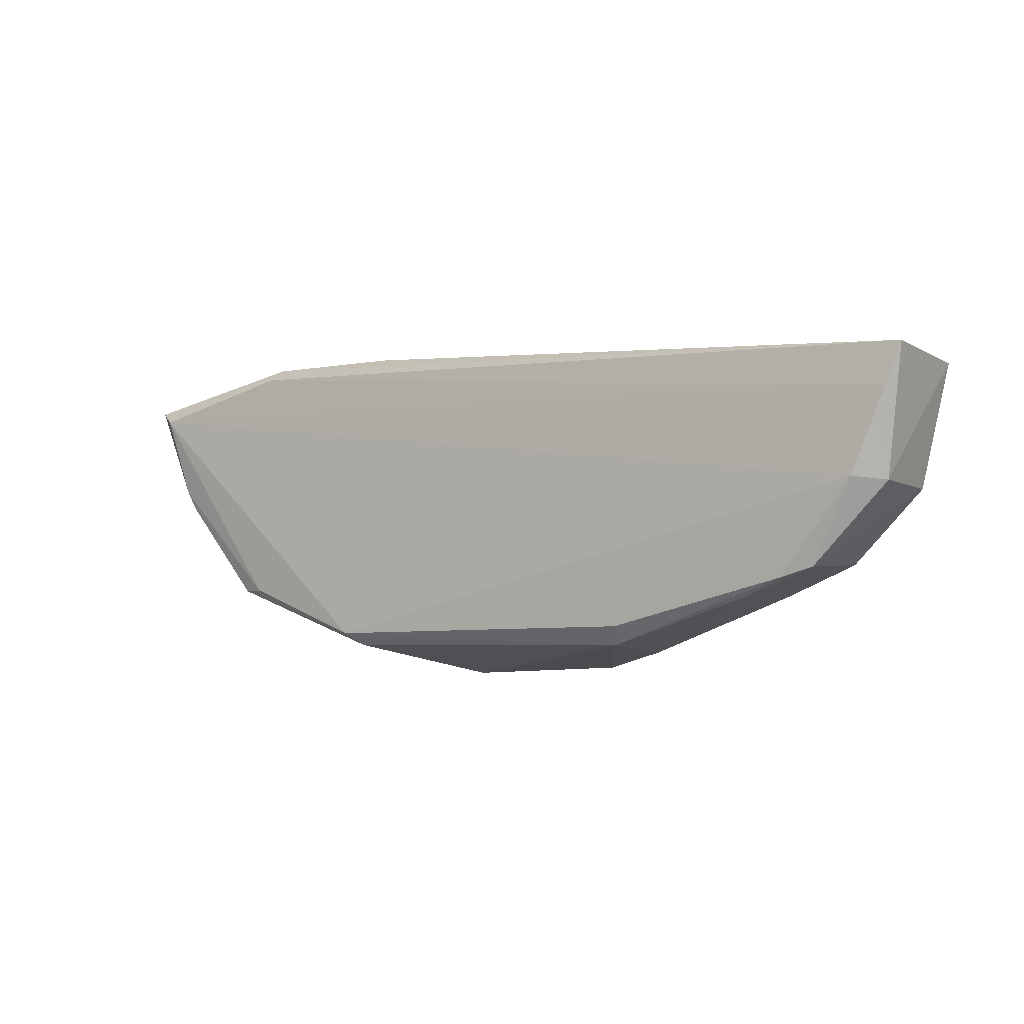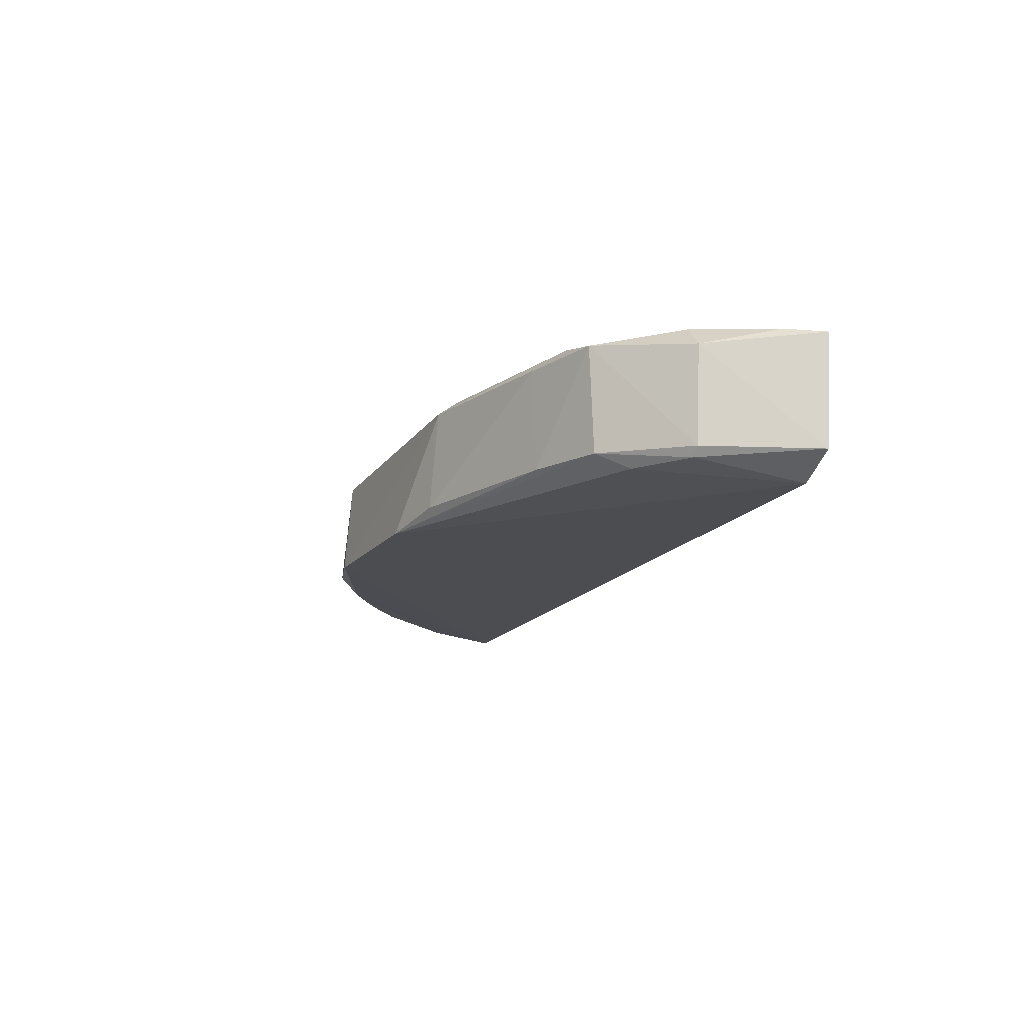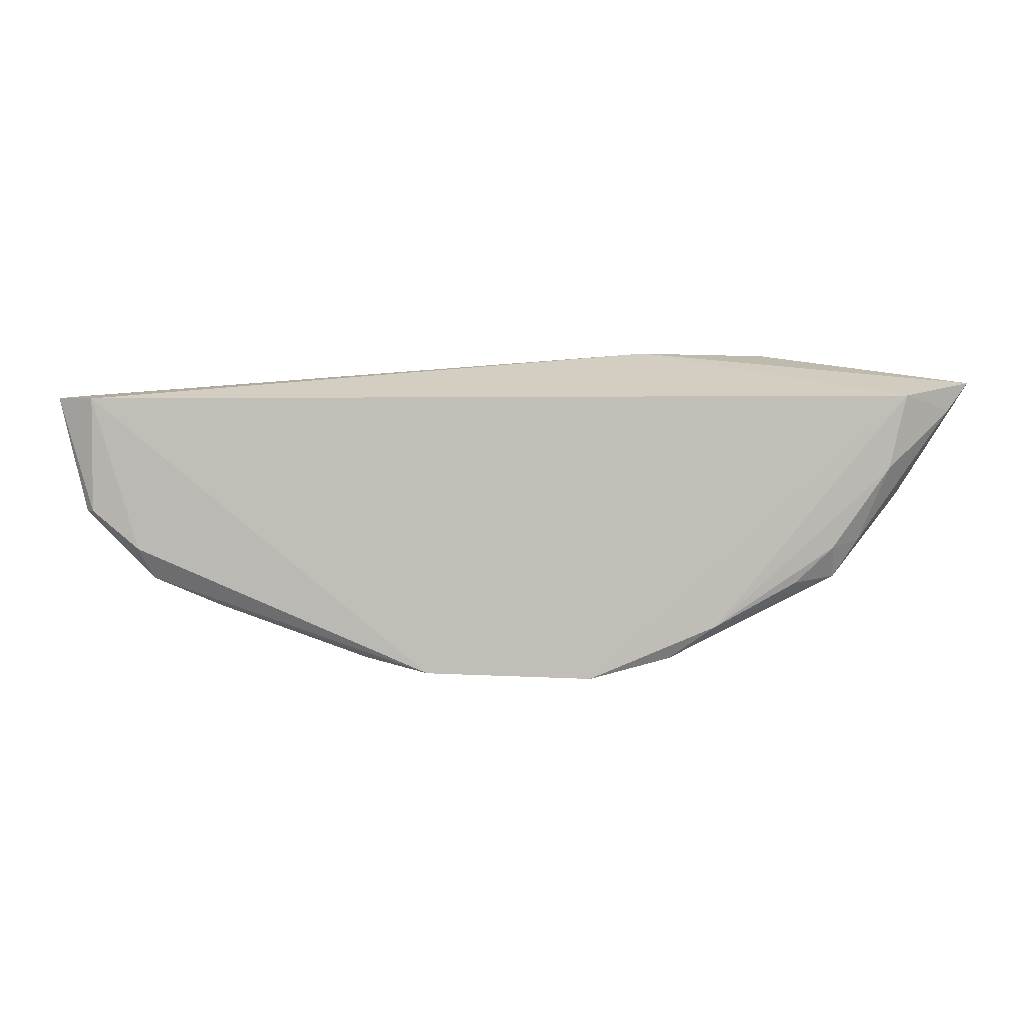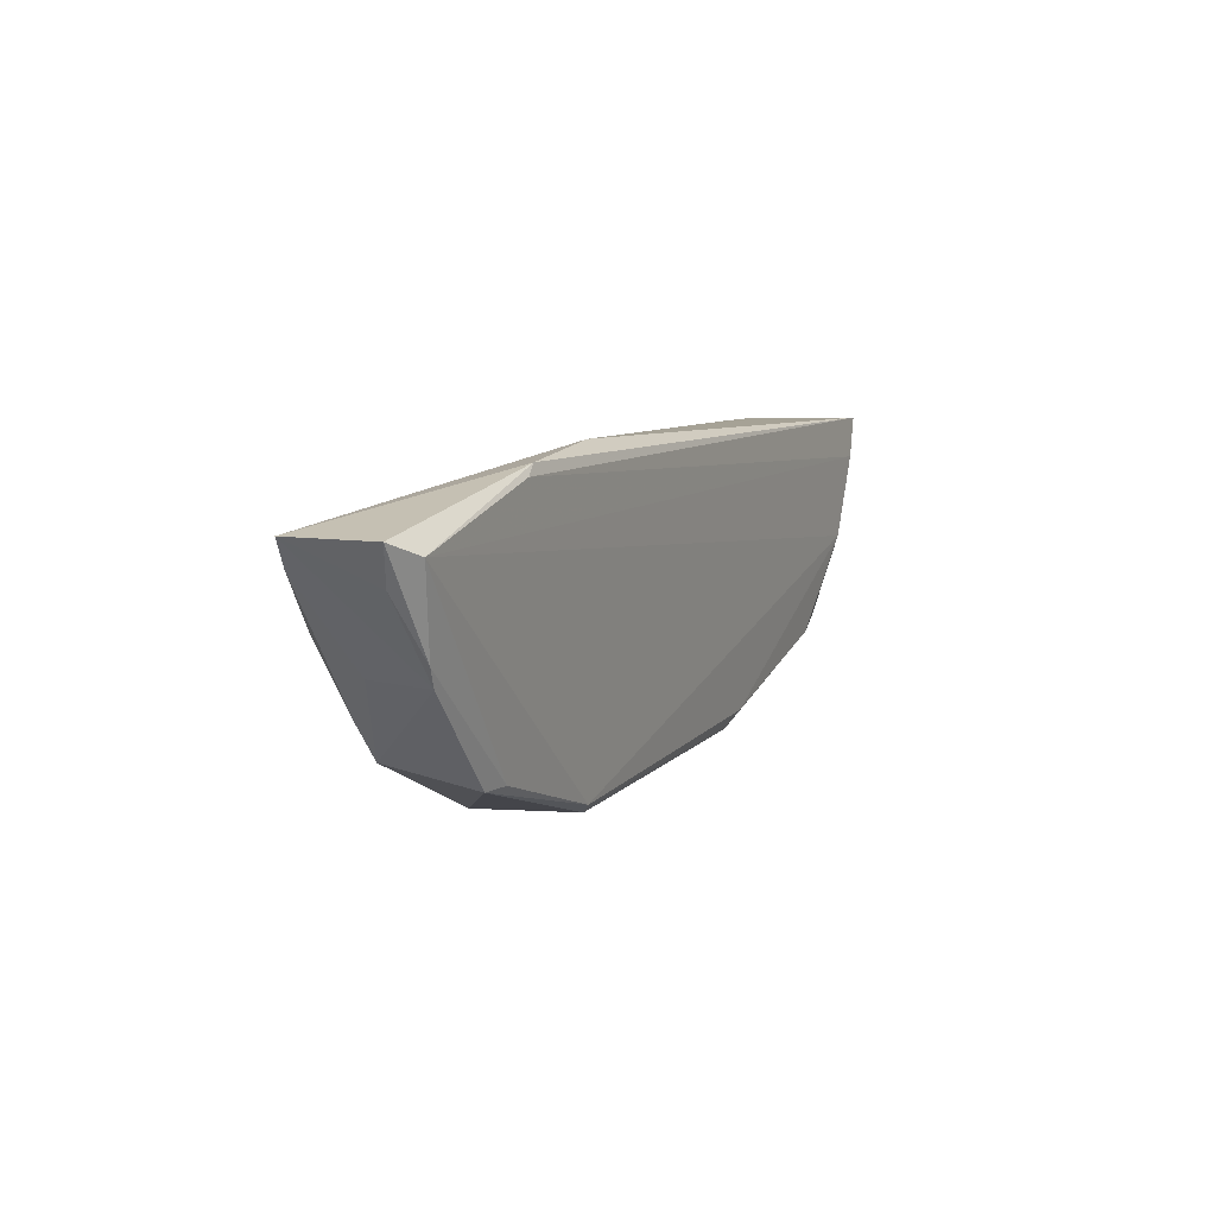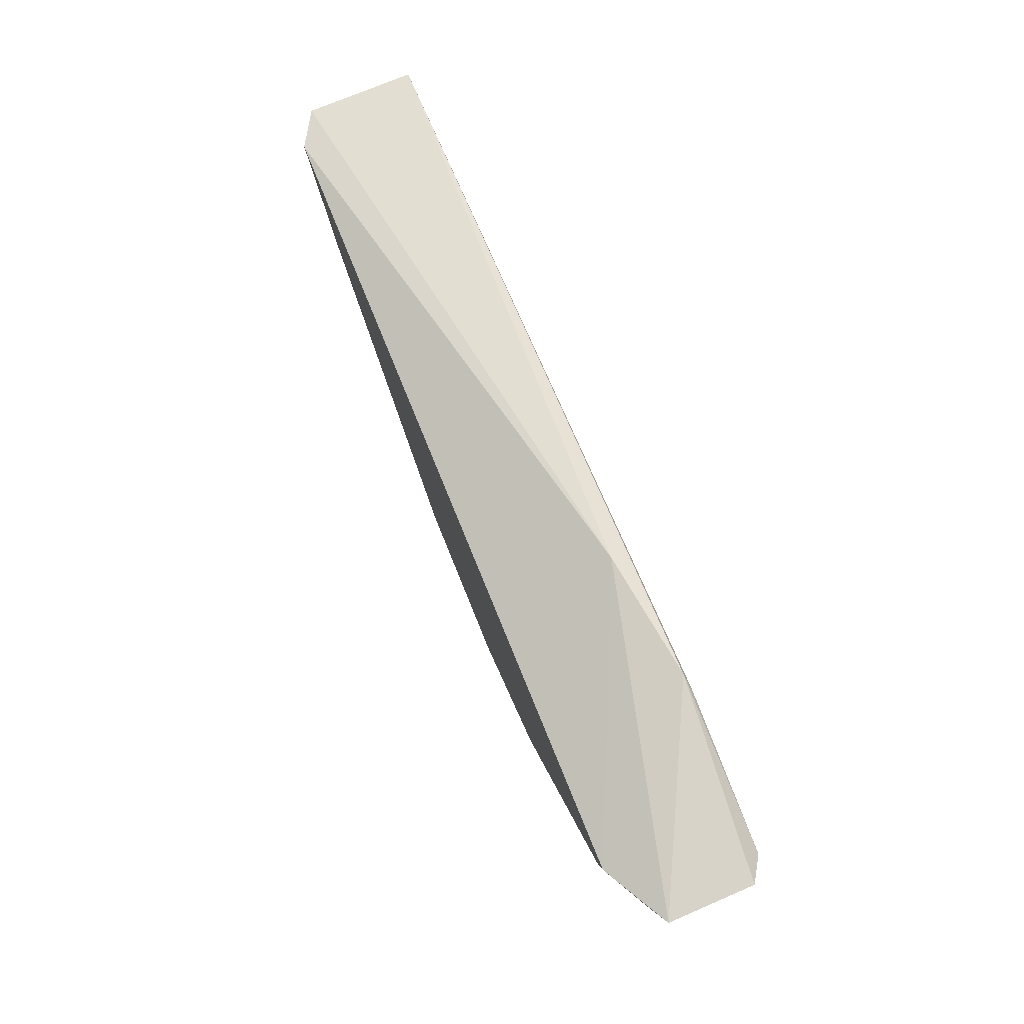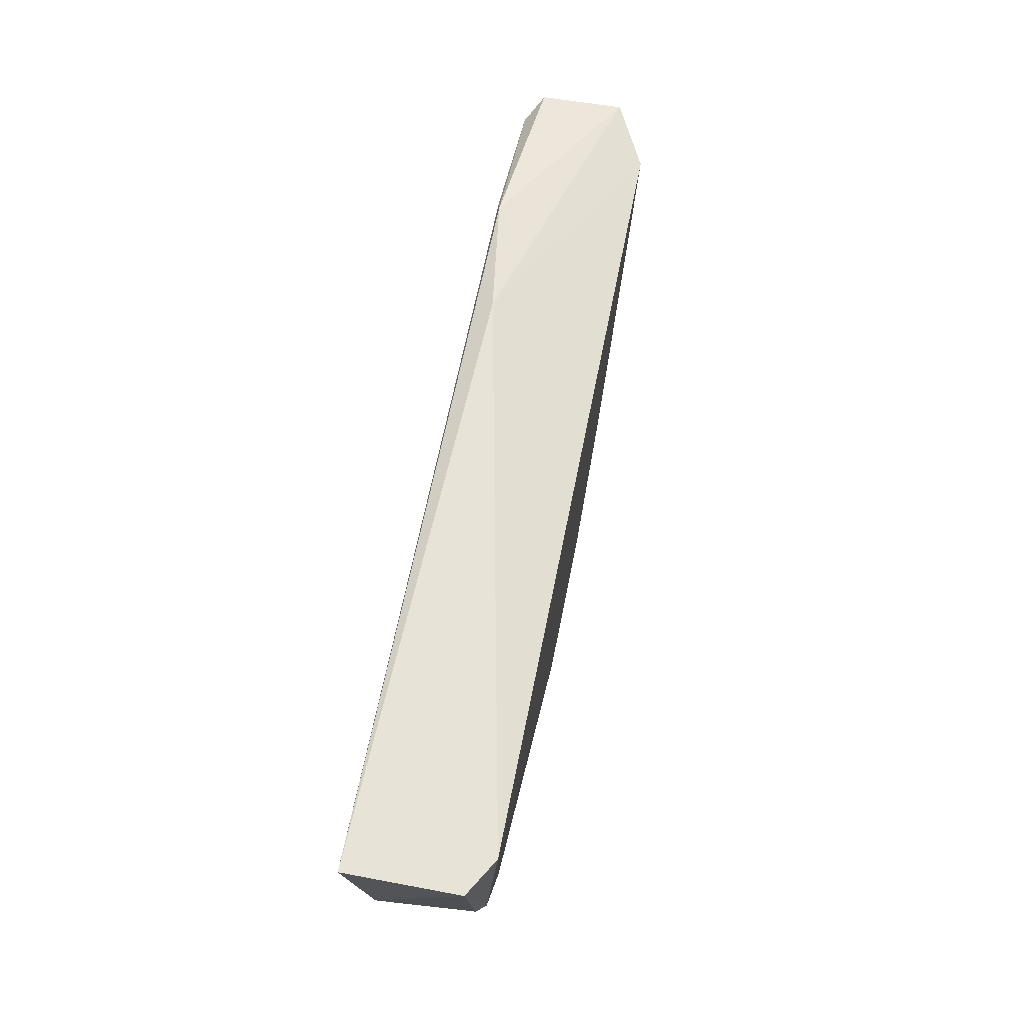
<metadata>
{"format":"obj","ext":"obj","renderer":"f3d","projection":"perspective","resolution":1024,"background":"white","views":[{"elev":-5.1,"azim":35.2,"up":"+Y"},{"elev":-15.2,"azim":68.3,"up":"+Z"},{"elev":2.0,"azim":-178.3,"up":"+Y"},{"elev":11.5,"azim":-64.7,"up":"+Y"},{"elev":68.9,"azim":-111.6,"up":"+Y"},{"elev":57.8,"azim":100.8,"up":"+Y"}]}
</metadata>
<code>
v 0.03221 -0.4883 0.01665
v 0.1356 -0.4009 -0.01537
v 0.1361 -0.3991 0.02201
v -0.1761 -0.3953 0.0177
v -0.09047 -0.4791 -0.02025
v -0.0667 -0.3843 0.01592
v -0.07859 -0.483 0.02189
v 0.1048 -0.4651 0.01916
v -0.1544 -0.4005 -0.02267
v -0.1147 -0.388 0.02313
v -0.0478 -0.4971 -0.01997
v -0.1302 -0.4664 0.01796
v 0.1282 -0.4397 0.01524
v 0.03466 -0.4822 0.02093
v 0.1226 -0.4012 -0.02274
v -0.177 -0.3959 -0.01097
v -0.11 -0.385 0.02204
v 0.1194 -0.4386 0.02303
v -0.1674 -0.3998 0.0235
v -0.07335 -0.4871 0.0179
v 0.008185 -0.4953 -0.02012
v -0.07457 -0.4901 -0.01755
v 0.1031 -0.463 -0.01469
v 0.09443 -0.4682 0.02078
v -0.157 -0.4338 0.01928
v -0.1302 -0.4521 -0.01907
v 0.131 -0.4122 0.02292
v -0.1222 -0.4664 0.02012
v 0.02939 -0.4903 -0.01572
v -0.1311 -0.462 -0.01287
v 0.1259 -0.4398 -0.0161
v 0.08072 -0.4738 0.01792
v -0.1709 -0.4077 0.01513
v -0.1601 -0.4274 0.0201
v -0.1488 -0.4252 -0.02067
v 0.07999 -0.4724 -0.01447
v -0.1178 -0.4641 -0.01827
v -0.1545 -0.4339 -0.001422
v 0.1233 -0.4398 -0.01903
v -0.1699 -0.4053 -0.01324
v -0.1394 -0.4494 -0.01427
v 0.1075 -0.4529 -0.01964
f 6 3 2
f 11 5 9
f 13 2 3
f 14 7 1
f 15 9 6
f 15 6 2
f 16 6 9
f 17 10 3
f 17 3 6
f 17 6 16
f 17 16 4
f 18 7 14
f 18 8 13
f 19 7 18
f 19 17 4
f 19 10 17
f 20 11 1
f 20 1 7
f 20 7 12
f 21 1 11
f 21 11 9
f 21 9 15
f 22 5 11
f 22 20 12
f 22 11 20
f 24 14 1
f 24 18 14
f 24 8 18
f 27 3 10
f 27 19 18
f 27 10 19
f 27 18 13
f 27 13 3
f 28 12 7
f 28 7 19
f 28 25 12
f 29 1 21
f 30 22 12
f 30 5 22
f 30 12 25
f 31 13 8
f 31 8 23
f 31 2 13
f 32 24 1
f 32 8 24
f 32 1 29
f 33 4 16
f 33 16 25
f 34 19 4
f 34 33 25
f 34 4 33
f 34 28 19
f 34 25 28
f 35 9 5
f 35 5 26
f 36 23 8
f 36 32 29
f 36 8 32
f 36 29 21
f 36 21 23
f 37 30 26
f 37 26 5
f 37 5 30
f 38 30 25
f 38 25 16
f 39 15 2
f 39 2 31
f 39 31 23
f 40 16 9
f 40 9 35
f 40 38 16
f 41 35 26
f 41 26 30
f 41 40 35
f 41 30 38
f 41 38 40
f 42 21 15
f 42 15 39
f 42 39 23
f 42 23 21

</code>
